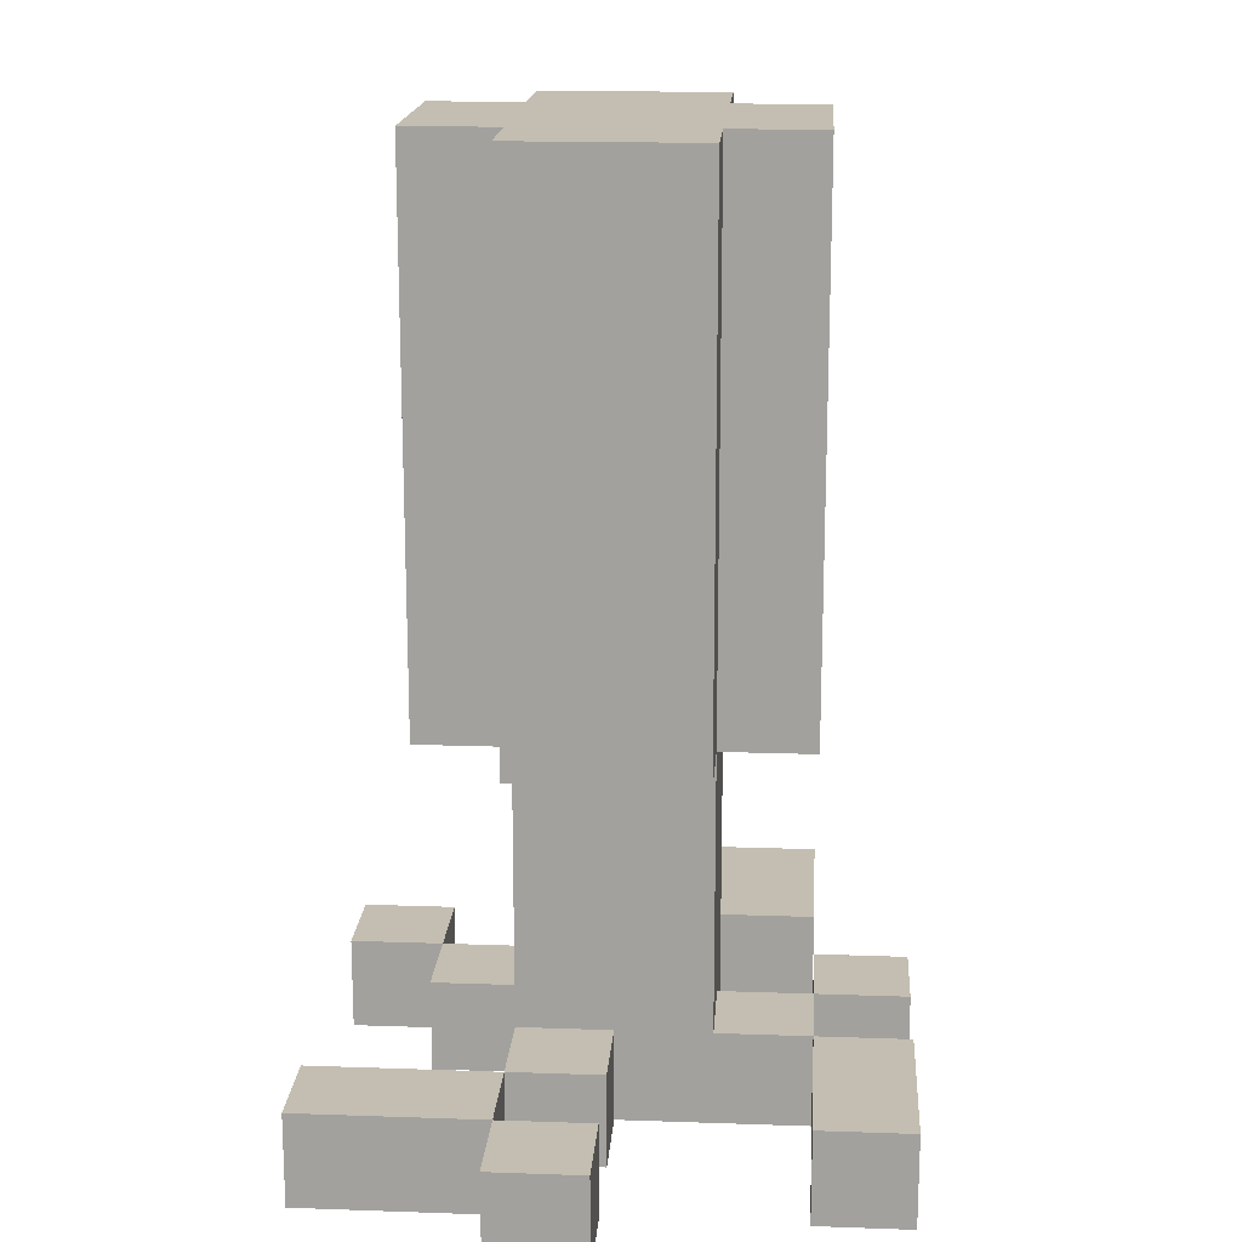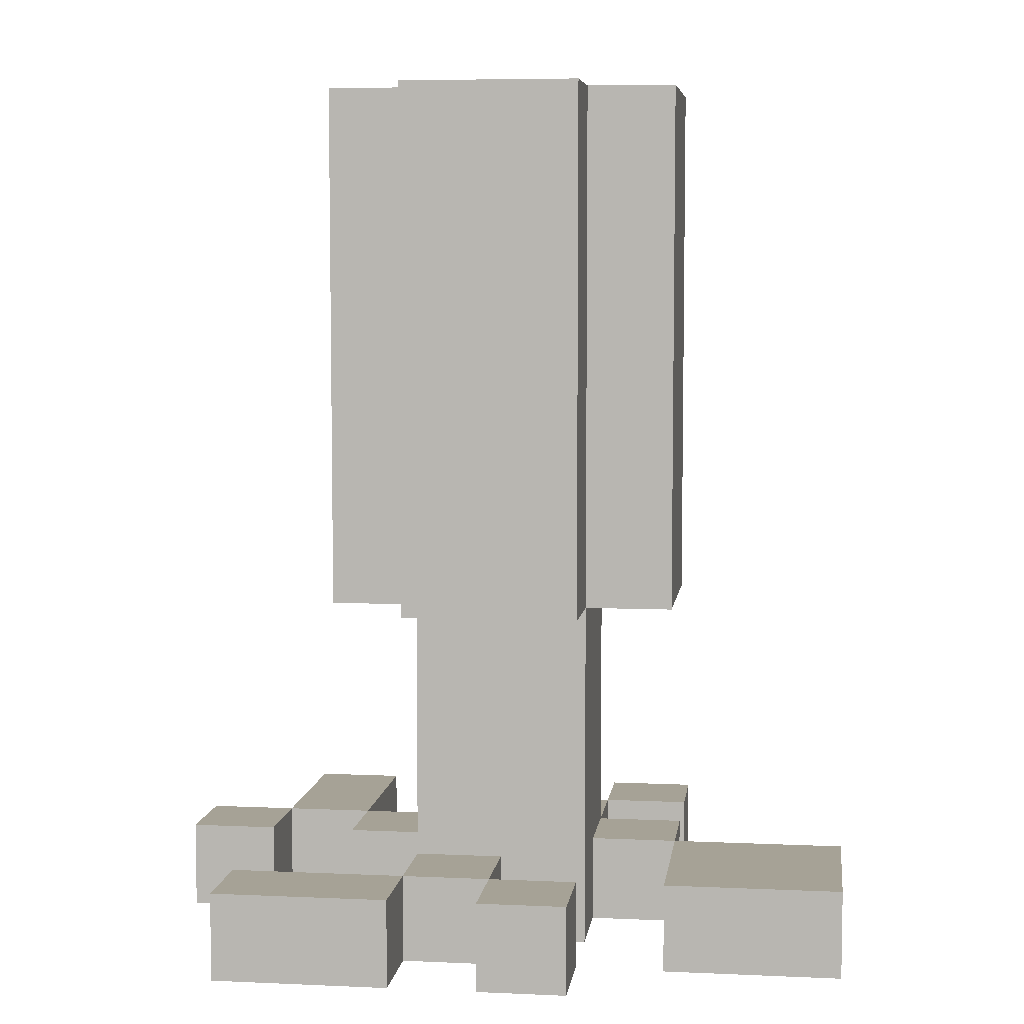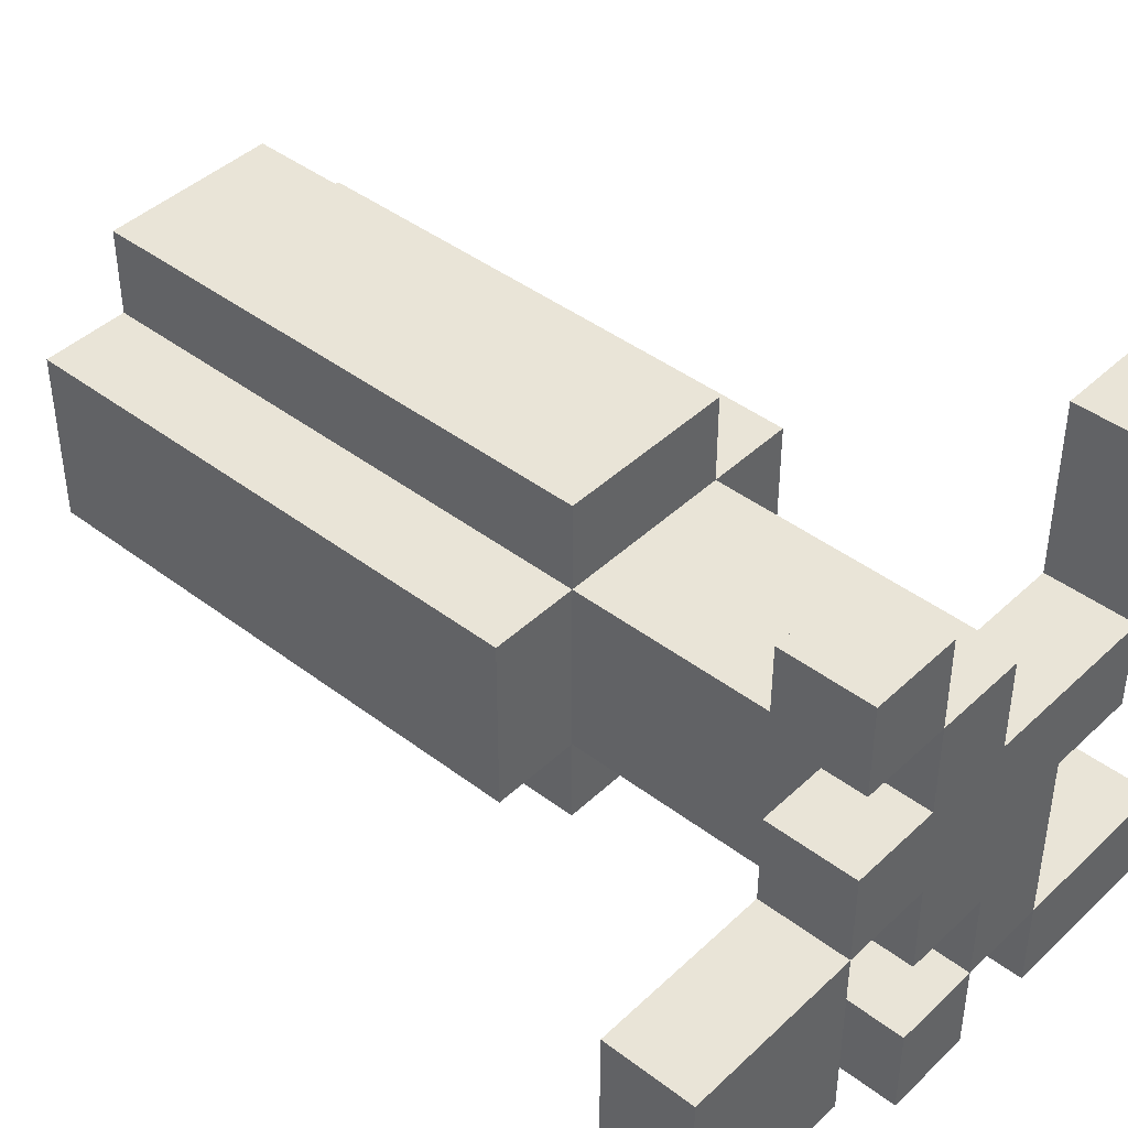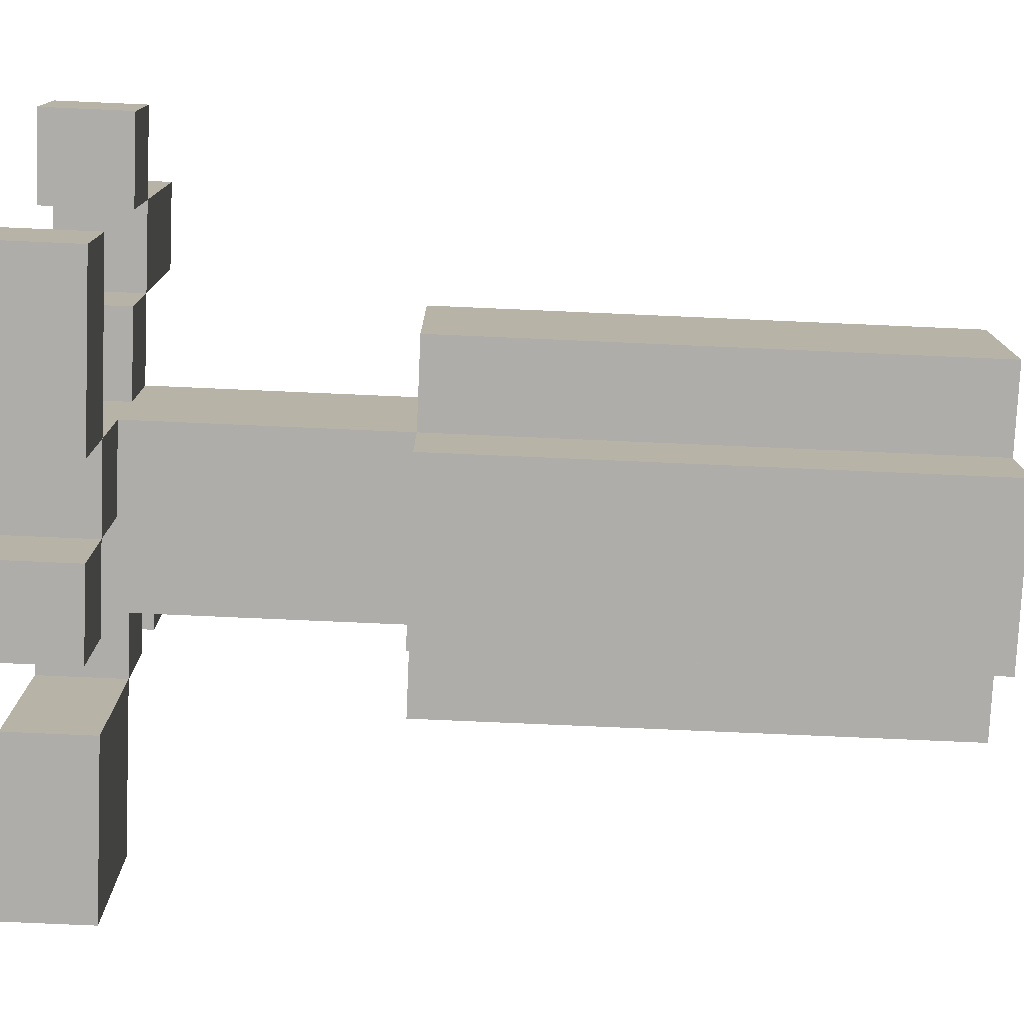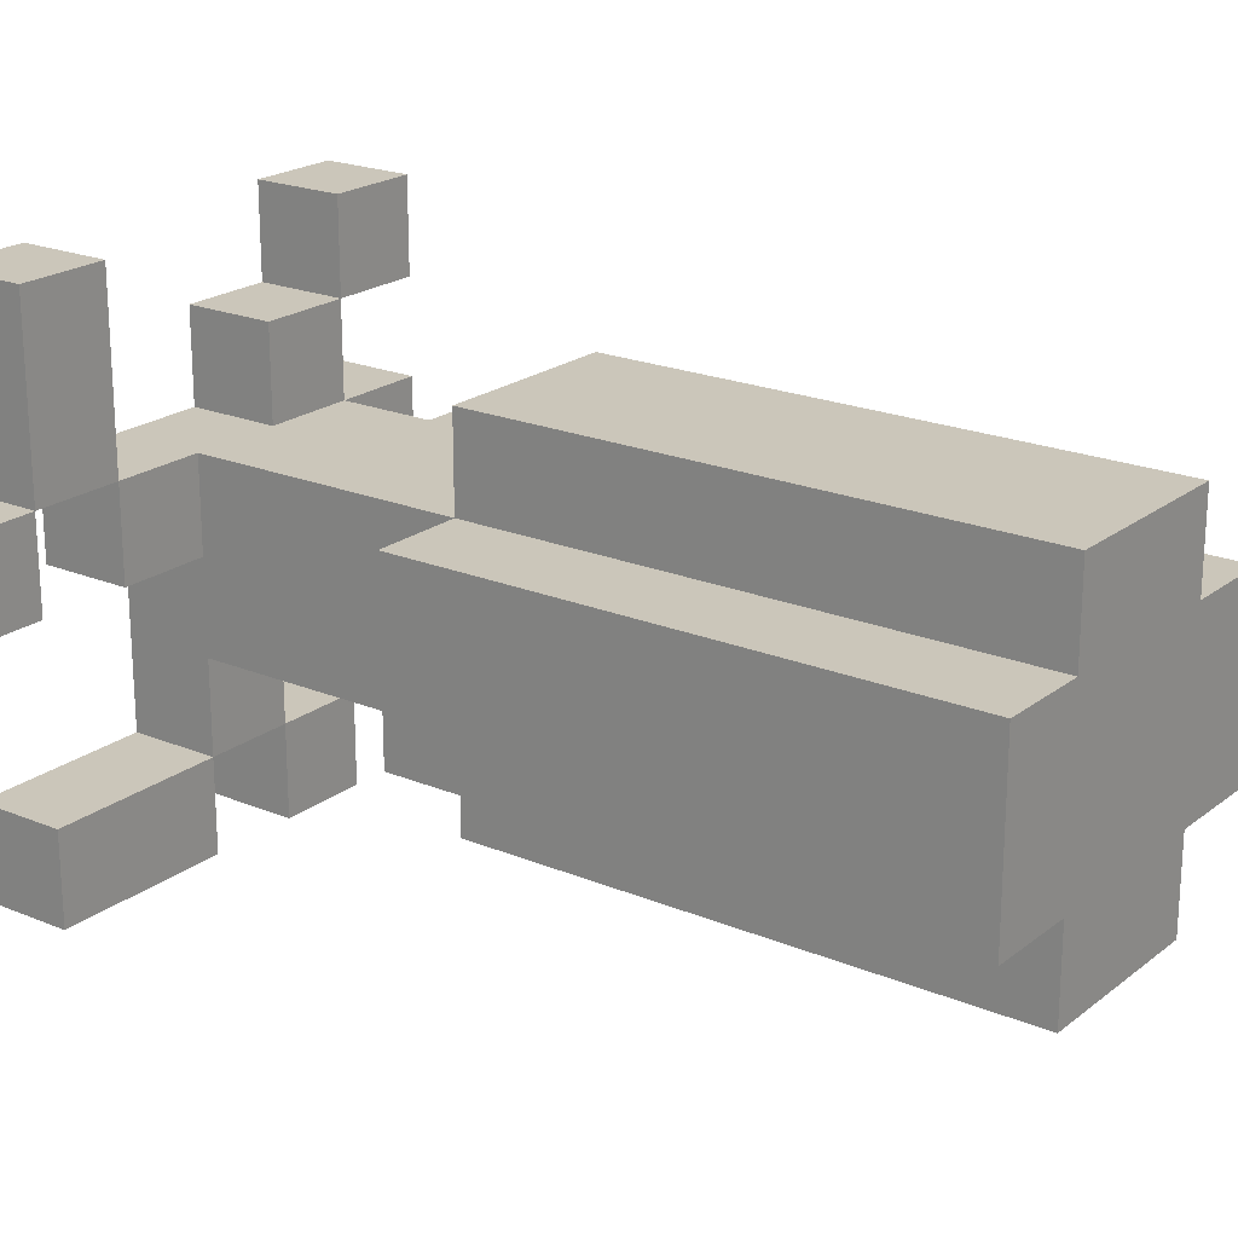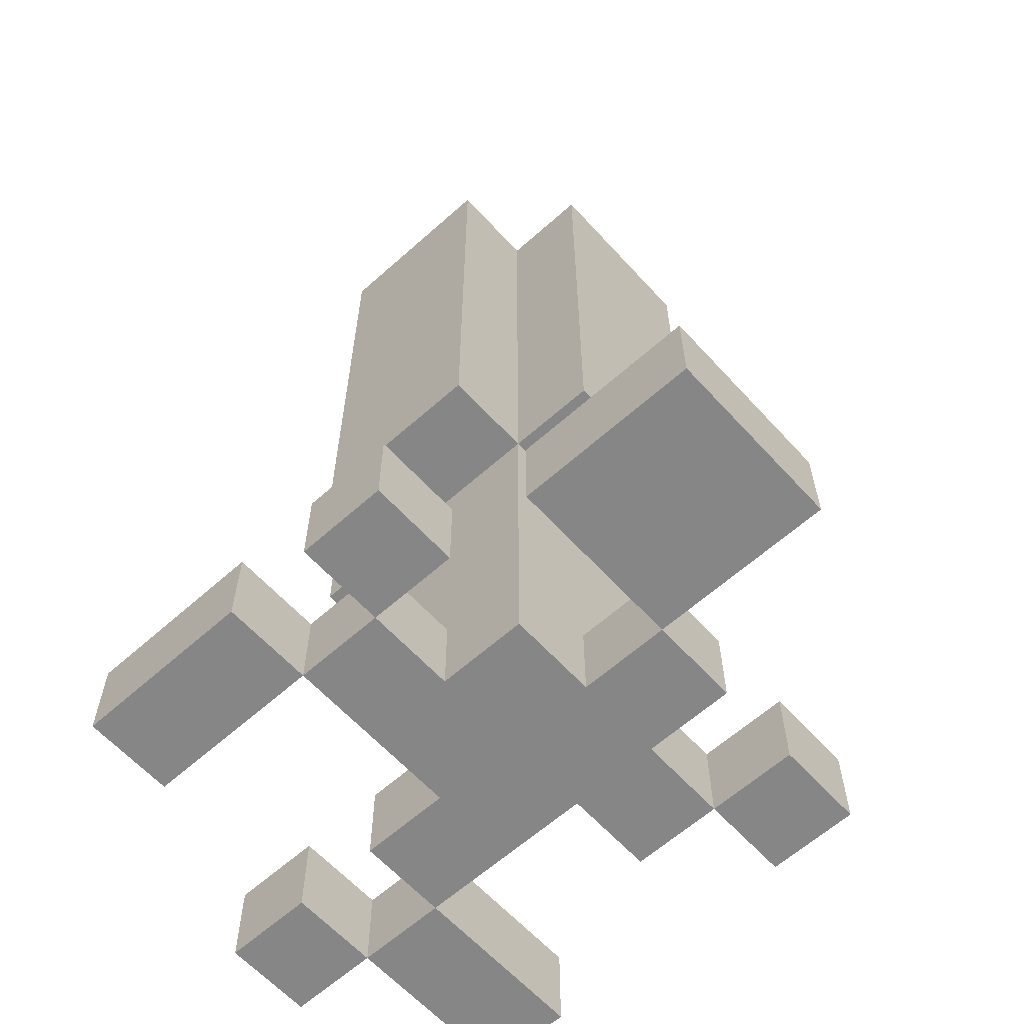
<metadata>
{"format":"obj","ext":"obj","renderer":"f3d","projection":"perspective","resolution":1024,"background":"white","views":[{"elev":17.2,"azim":94.0,"up":"+Y"},{"elev":6.3,"azim":-172.4,"up":"+Y"},{"elev":42.9,"azim":-48.0,"up":"+Z"},{"elev":-77.4,"azim":87.5,"up":"+Z"},{"elev":21.1,"azim":126.6,"up":"+Z"},{"elev":-62.0,"azim":-137.8,"up":"+Y"}]}
</metadata>
<code>
o
v -0.4 -0.5 0
v -0.4 -0.5 -0.1
v -0.4 -0.5 -0.2
v -0.4 -0.4 0
v -0.4 -0.4 -0.1
v -0.4 -0.4 -0.2
v -0.2 -0.5 0.3
v -0.2 -0.5 0.2
v -0.2 -0.5 0.1
v -0.2 -0.5 0
v -0.2 -0.4 0.3
v -0.2 -0.4 0.2
v -0.2 -0.4 0.1
v -0.2 -0.4 0
v -0.2 -0.1 0.1
v -0.2 -0.1 -0.1
v -0.2 0.5 0.1
v -0.2 0.5 -0.1
v -0.1 -0.5 0.2
v -0.1 -0.5 0.1
v -0.1 -0.5 0
v -0.1 -0.5 -0.1
v -0.1 -0.5 -0.2
v -0.1 -0.5 -0.3
v -0.1 -0.4 0.2
v -0.1 -0.4 0.1
v -0.1 -0.4 0
v -0.1 -0.4 -0.2
v -0.1 -0.4 -0.3
v -0.1 -0.1 0.2
v -0.1 -0.1 0.1
v -0.1 -0.1 -0.1
v -0.1 -0.1 -0.2
v -0.1 0.5 0.2
v -0.1 0.5 0.1
v -0.1 0.5 -0.1
v -0.1 0.5 -0.2
v 0 -0.5 -0.1
v 0 -0.5 -0.2
v 0 -0.4 -0.1
v 0 -0.4 -0.2
v 0.1 -0.5 -0.2
v 0.1 -0.5 -0.3
v 0.1 -0.4 -0.2
v 0.1 -0.4 -0.3
v 0.2 -0.5 0.3
v 0.2 -0.5 0.2
v 0.2 -0.5 0.1
v 0.2 -0.4 0.3
v 0.2 -0.4 0.2
v 0.2 -0.4 0.1
v 0.3 -0.5 0.1
v 0.3 -0.5 0
v 0.3 -0.4 0.1
v 0.3 -0.4 0
v -0.2 -0.5 0
v -0.2 -0.5 -0.1
v -0.2 -0.5 -0.2
v -0.2 -0.4 0
v -0.2 -0.4 -0.1
v -0.2 -0.4 -0.2
v -0.1 -0.5 0.3
v -0.1 -0.5 0.2
v -0.1 -0.4 0.3
v -0.1 -0.4 0.2
v 0 -0.5 0.2
v 0 -0.5 0.1
v 0 -0.5 -0.2
v 0 -0.5 -0.3
v 0 -0.4 0.2
v 0 -0.4 0.1
v 0 -0.4 -0.2
v 0 -0.4 -0.3
v 0.1 -0.5 0
v 0.1 -0.5 -0.2
v 0.1 -0.4 0.1
v 0.1 -0.4 0
v 0.1 -0.4 -0.1
v 0.1 -0.4 -0.2
v 0.1 -0.1 0.2
v 0.1 -0.1 0.1
v 0.1 -0.1 -0.1
v 0.1 -0.1 -0.2
v 0.1 0.5 0.2
v 0.1 0.5 0.1
v 0.1 0.5 -0.1
v 0.1 0.5 -0.2
v 0.2 -0.5 0.1
v 0.2 -0.5 0
v 0.2 -0.4 0.1
v 0.2 -0.4 0
v 0.2 -0.1 0.1
v 0.2 -0.1 -0.1
v 0.2 0.5 0.1
v 0.2 0.5 -0.1
v 0.3 -0.5 0.3
v 0.3 -0.5 0.2
v 0.3 -0.5 0.1
v 0.3 -0.5 -0.2
v 0.3 -0.5 -0.3
v 0.3 -0.4 0.3
v 0.3 -0.4 0.2
v 0.3 -0.4 0.1
v 0.3 -0.4 -0.2
v 0.3 -0.4 -0.3
v 0.4 -0.5 0.1
v 0.4 -0.5 0
v 0.4 -0.4 0.1
v 0.4 -0.4 0
v -0.2 -0.5 0.3
v -0.2 -0.4 0.3
v -0.1 -0.5 0.3
v -0.1 -0.4 0.3
v 0.2 -0.5 0.3
v 0.2 -0.4 0.3
v 0.3 -0.5 0.3
v 0.3 -0.4 0.3
v -0.1 -0.5 0.2
v -0.1 -0.4 0.2
v -0.1 -0.1 0.2
v -0.1 0.5 0.2
v 0 -0.5 0.2
v 0 -0.4 0.2
v 0.1 -0.1 0.2
v 0.1 0.5 0.2
v -0.2 -0.5 0.1
v -0.2 -0.4 0.1
v -0.2 -0.1 0.1
v -0.2 0.5 0.1
v -0.1 -0.5 0.1
v -0.1 -0.4 0.1
v -0.1 -0.1 0.1
v -0.1 0.5 0.1
v 0 -0.5 0.1
v 0 -0.4 0.1
v 0.1 -0.4 0.1
v 0.1 -0.1 0.1
v 0.1 0.5 0.1
v 0.2 -0.5 0.1
v 0.2 -0.4 0.1
v 0.2 -0.1 0.1
v 0.2 0.5 0.1
v 0.3 -0.5 0.1
v 0.3 -0.4 0.1
v 0.4 -0.5 0.1
v 0.4 -0.4 0.1
v -0.4 -0.5 0
v -0.4 -0.4 0
v -0.2 -0.5 0
v -0.2 -0.4 0
v -0.1 -0.5 -0.2
v -0.1 -0.4 -0.2
v 0 -0.5 -0.2
v 0 -0.4 -0.2
v 0.1 -0.5 -0.2
v 0.1 -0.4 -0.2
v 0.3 -0.5 -0.2
v 0.3 -0.4 -0.2
v -0.2 -0.5 0.2
v -0.2 -0.4 0.2
v -0.1 -0.5 0.2
v -0.1 -0.4 0.2
v 0.2 -0.5 0.1
v 0.2 -0.4 0.1
v 0.3 -0.5 0.1
v 0.3 -0.4 0.1
v -0.2 -0.5 0
v -0.2 -0.4 0
v -0.1 -0.5 0
v -0.1 -0.4 0
v 0.1 -0.5 0
v 0.1 -0.4 0
v 0.2 -0.5 0
v 0.2 -0.4 0
v 0.3 -0.5 0
v 0.3 -0.4 0
v 0.4 -0.5 0
v 0.4 -0.4 0
v -0.2 -0.1 -0.1
v -0.2 0.5 -0.1
v -0.1 -0.5 -0.1
v -0.1 -0.1 -0.1
v -0.1 0.5 -0.1
v 0 -0.5 -0.1
v 0 -0.4 -0.1
v 0.1 -0.4 -0.1
v 0.1 -0.1 -0.1
v 0.1 0.5 -0.1
v 0.2 -0.1 -0.1
v 0.2 0.5 -0.1
v -0.4 -0.5 -0.2
v -0.4 -0.4 -0.2
v -0.2 -0.5 -0.2
v -0.2 -0.4 -0.2
v -0.1 -0.1 -0.2
v -0.1 0.5 -0.2
v 0 -0.5 -0.2
v 0 -0.4 -0.2
v 0.1 -0.5 -0.2
v 0.1 -0.4 -0.2
v 0.1 -0.1 -0.2
v 0.1 0.5 -0.2
v -0.1 -0.5 -0.3
v -0.1 -0.4 -0.3
v 0 -0.5 -0.3
v 0 -0.4 -0.3
v 0.1 -0.5 -0.3
v 0.1 -0.4 -0.3
v 0.3 -0.5 -0.3
v 0.3 -0.4 -0.3
v -0.2 -0.5 0.3
v -0.1 -0.5 0.3
v 0.2 -0.5 0.3
v 0.3 -0.5 0.3
v -0.2 -0.5 0.2
v -0.1 -0.5 0.2
v 0 -0.5 0.2
v 0.2 -0.5 0.2
v 0.3 -0.5 0.2
v -0.2 -0.5 0.1
v -0.1 -0.5 0.1
v 0 -0.5 0.1
v 0.2 -0.5 0.1
v 0.3 -0.5 0.1
v 0.4 -0.5 0.1
v -0.4 -0.5 0
v -0.2 -0.5 0
v -0.1 -0.5 0
v 0.1 -0.5 0
v 0.2 -0.5 0
v 0.3 -0.5 0
v 0.4 -0.5 0
v -0.4 -0.5 -0.1
v -0.2 -0.5 -0.1
v -0.1 -0.5 -0.1
v 0 -0.5 -0.1
v -0.4 -0.5 -0.2
v -0.2 -0.5 -0.2
v -0.1 -0.5 -0.2
v 0 -0.5 -0.2
v 0.1 -0.5 -0.2
v 0.3 -0.5 -0.2
v -0.1 -0.5 -0.3
v 0 -0.5 -0.3
v 0.1 -0.5 -0.3
v 0.3 -0.5 -0.3
v -0.1 -0.1 0.2
v 0.1 -0.1 0.2
v -0.2 -0.1 0.1
v -0.1 -0.1 0.1
v 0.1 -0.1 0.1
v 0.2 -0.1 0.1
v -0.2 -0.1 -0.1
v -0.1 -0.1 -0.1
v 0.1 -0.1 -0.1
v 0.2 -0.1 -0.1
v -0.1 -0.1 -0.2
v 0.1 -0.1 -0.2
v -0.2 -0.4 0.3
v -0.1 -0.4 0.3
v 0.2 -0.4 0.3
v 0.3 -0.4 0.3
v -0.2 -0.4 0.2
v -0.1 -0.4 0.2
v 0 -0.4 0.2
v 0.2 -0.4 0.2
v 0.3 -0.4 0.2
v -0.2 -0.4 0.1
v -0.1 -0.4 0.1
v 0 -0.4 0.1
v 0.1 -0.4 0.1
v 0.2 -0.4 0.1
v 0.3 -0.4 0.1
v 0.4 -0.4 0.1
v -0.4 -0.4 0
v -0.2 -0.4 0
v -0.1 -0.4 0
v 0.1 -0.4 0
v 0.2 -0.4 0
v 0.3 -0.4 0
v 0.4 -0.4 0
v -0.4 -0.4 -0.1
v -0.2 -0.4 -0.1
v 0 -0.4 -0.1
v 0.1 -0.4 -0.1
v -0.4 -0.4 -0.2
v -0.2 -0.4 -0.2
v -0.1 -0.4 -0.2
v 0 -0.4 -0.2
v 0.1 -0.4 -0.2
v 0.3 -0.4 -0.2
v -0.1 -0.4 -0.3
v 0 -0.4 -0.3
v 0.1 -0.4 -0.3
v 0.3 -0.4 -0.3
v -0.1 0.5 0.2
v 0.1 0.5 0.2
v -0.2 0.5 0.1
v -0.1 0.5 0.1
v 0.1 0.5 0.1
v 0.2 0.5 0.1
v -0.2 0.5 -0.1
v -0.1 0.5 -0.1
v 0.1 0.5 -0.1
v 0.2 0.5 -0.1
v -0.1 0.5 -0.2
v 0.1 0.5 -0.2
f 4 2 1
f 5 3 2
f 5 2 4
f 6 3 5
f 11 8 7
f 12 8 11
f 13 10 9
f 14 10 13
f 17 16 15
f 18 16 17
f 25 20 19
f 26 20 25
f 27 22 21
f 28 24 23
f 29 24 28
f 31 27 26
f 32 22 27
f 32 27 31
f 34 31 30
f 35 31 34
f 36 33 32
f 37 33 36
f 40 39 38
f 41 39 40
f 44 43 42
f 45 43 44
f 49 47 46
f 50 48 47
f 50 47 49
f 51 48 50
f 54 53 52
f 55 53 54
f 56 57 59
f 57 58 60
f 59 57 60
f 60 58 61
f 62 63 64
f 64 63 65
f 66 67 70
f 70 67 71
f 68 69 72
f 72 69 73
f 74 75 77
f 77 75 78
f 78 75 79
f 76 77 81
f 77 78 81
f 81 78 82
f 80 81 84
f 84 81 85
f 82 83 86
f 86 83 87
f 88 89 90
f 90 89 91
f 92 93 94
f 94 93 95
f 96 97 101
f 97 98 102
f 101 97 102
f 102 98 103
f 99 100 104
f 104 100 105
f 106 107 108
f 108 107 109
f 112 111 110
f 113 111 112
f 116 115 114
f 117 115 116
f 122 119 118
f 123 119 122
f 124 121 120
f 125 121 124
f 130 127 126
f 131 127 130
f 132 129 128
f 133 129 132
f 135 132 131
f 136 132 135
f 136 135 134
f 137 132 136
f 139 136 134
f 140 136 139
f 141 138 137
f 142 138 141
f 145 144 143
f 146 144 145
f 149 148 147
f 150 148 149
f 153 152 151
f 154 152 153
f 157 156 155
f 158 156 157
f 159 160 161
f 161 160 162
f 163 164 165
f 165 164 166
f 167 168 169
f 169 168 170
f 171 172 173
f 173 172 174
f 175 176 177
f 177 176 178
f 179 180 182
f 182 180 183
f 181 182 184
f 184 182 185
f 185 182 186
f 186 182 187
f 187 188 189
f 189 188 190
f 191 192 193
f 193 192 194
f 197 198 199
f 199 198 200
f 195 196 201
f 201 196 202
f 203 204 205
f 205 204 206
f 207 208 209
f 209 208 210
f 215 212 211
f 216 212 215
f 218 214 213
f 219 214 218
f 221 217 216
f 222 217 221
f 223 219 218
f 224 219 223
f 227 222 221
f 227 223 222
f 227 221 220
f 228 223 227
f 229 223 228
f 230 223 229
f 231 225 224
f 232 225 231
f 233 227 226
f 234 227 233
f 235 229 228
f 236 229 235
f 237 234 233
f 238 234 237
f 240 229 236
f 241 229 240
f 243 240 239
f 244 240 243
f 245 242 241
f 246 242 245
f 250 248 247
f 251 248 250
f 253 250 249
f 254 250 253
f 255 252 251
f 256 252 255
f 257 255 254
f 258 255 257
f 259 260 263
f 263 260 264
f 261 262 266
f 266 262 267
f 264 265 269
f 269 265 270
f 266 267 272
f 272 267 273
f 268 269 276
f 276 269 277
f 271 272 278
f 278 272 279
f 273 274 280
f 280 274 281
f 275 276 282
f 282 276 283
f 282 283 286
f 286 283 287
f 284 285 289
f 289 285 290
f 288 289 292
f 292 289 293
f 290 291 294
f 294 291 295
f 296 297 299
f 299 297 300
f 298 299 302
f 300 301 302
f 299 300 302
f 302 301 303
f 303 301 304
f 304 301 305
f 303 304 306
f 306 304 307

</code>
